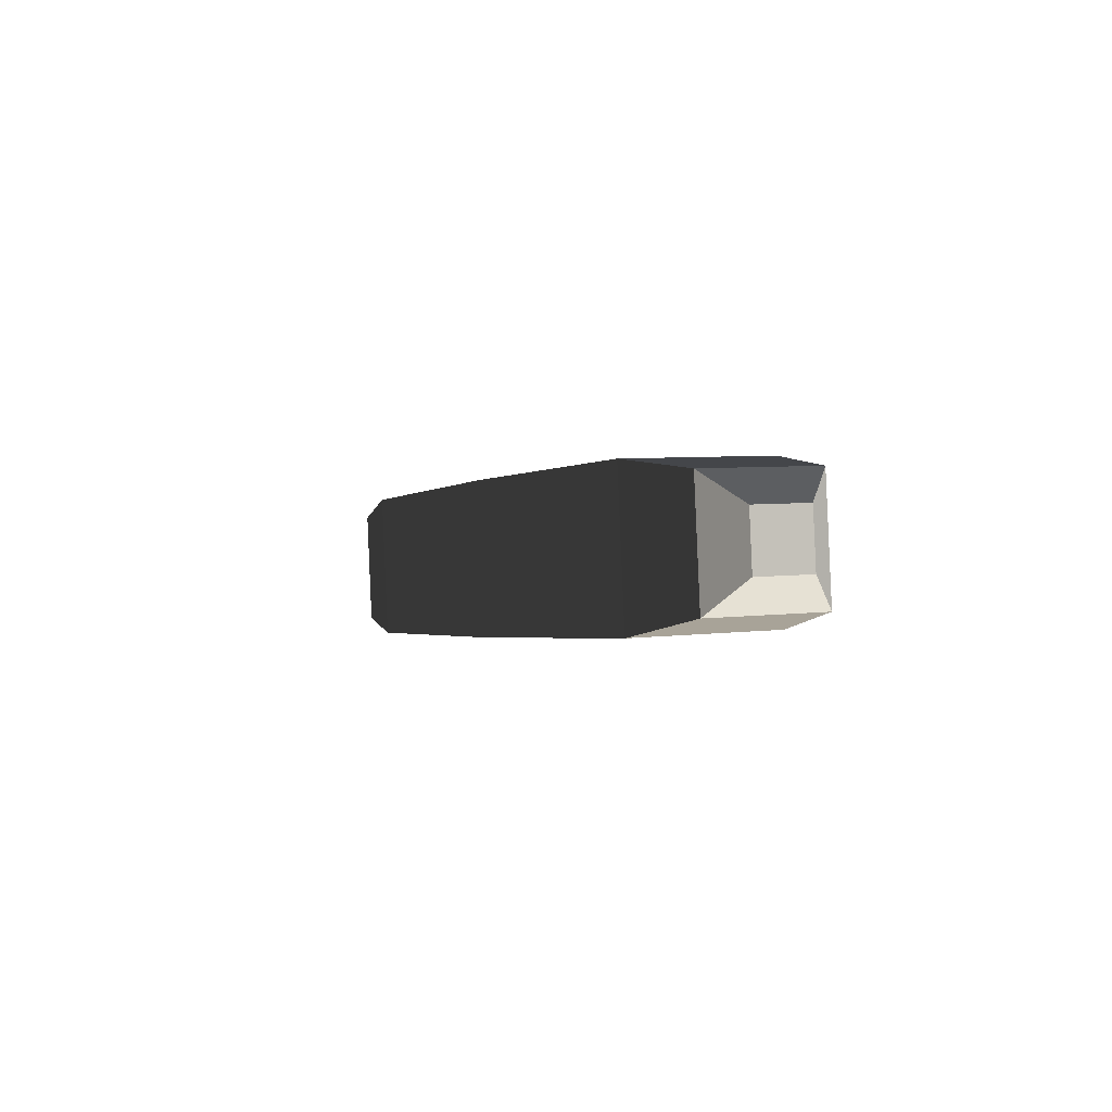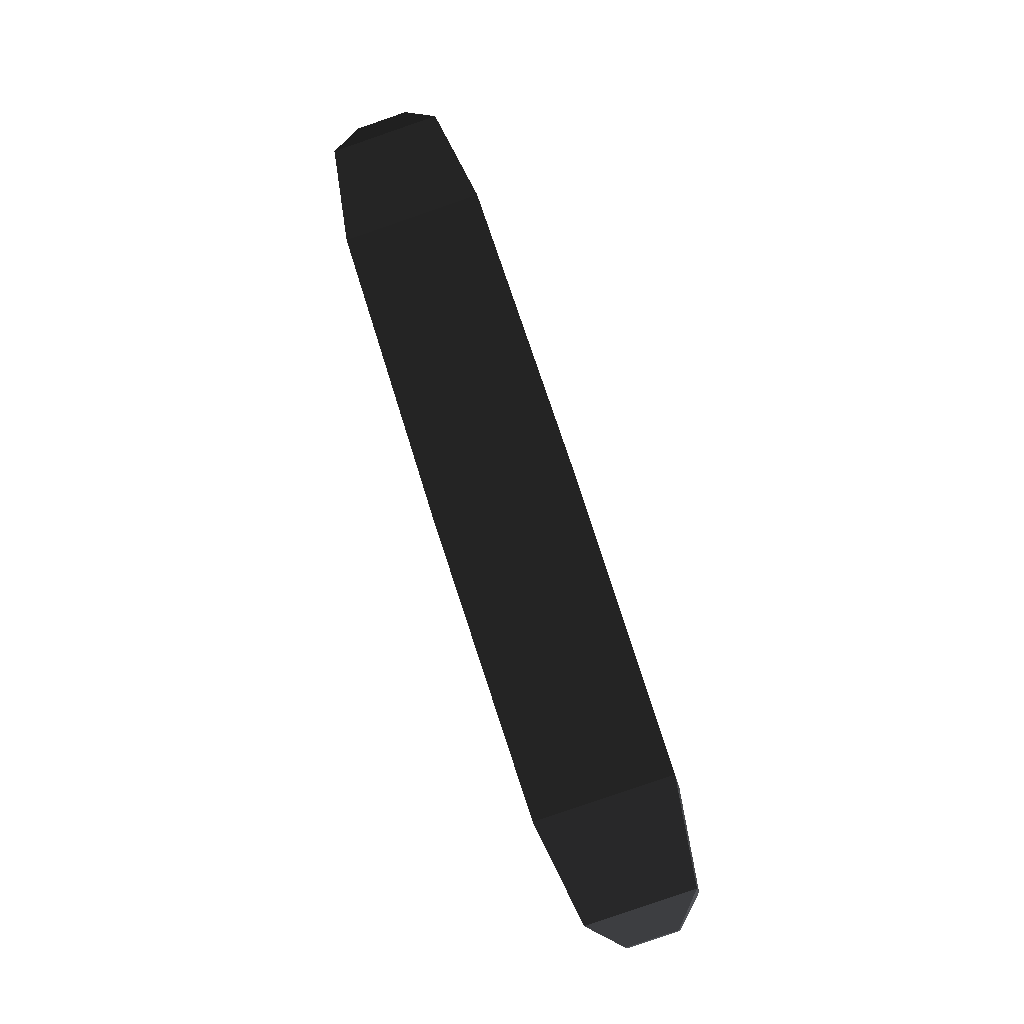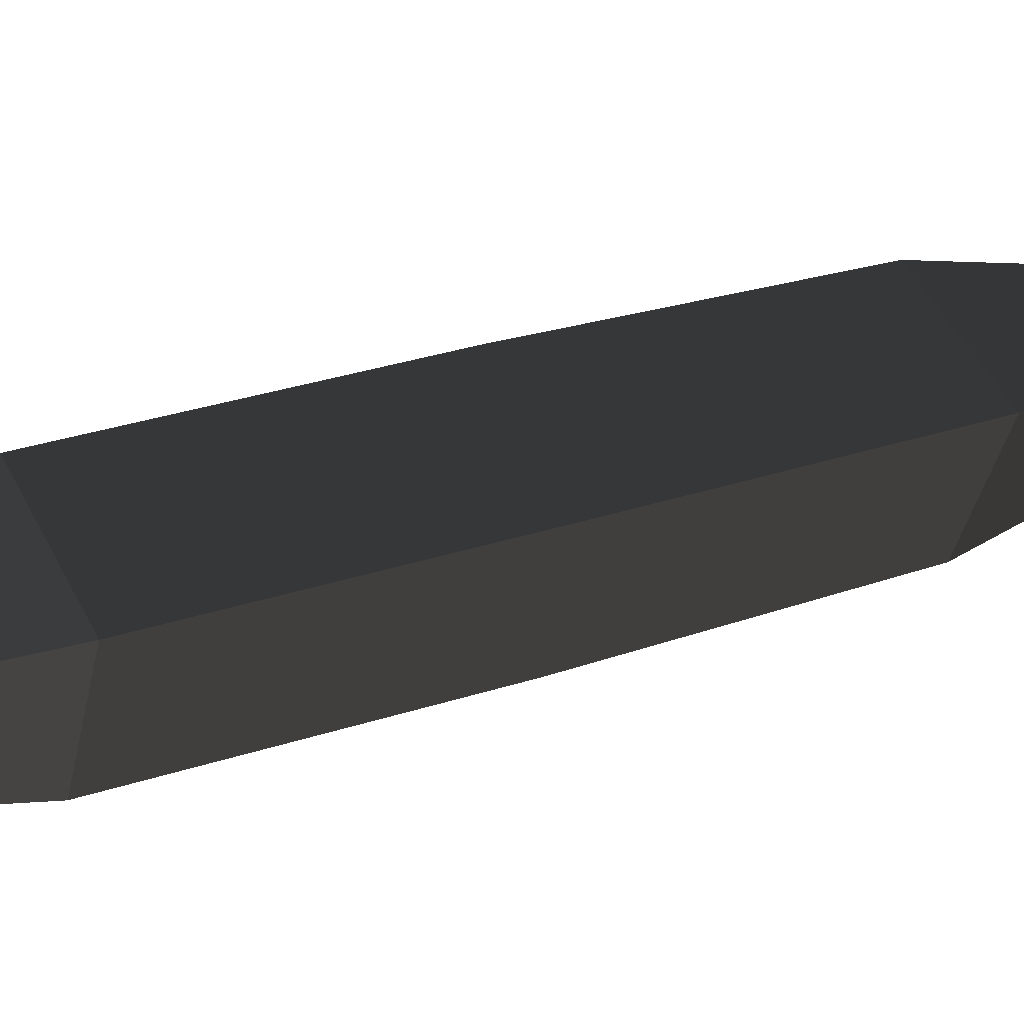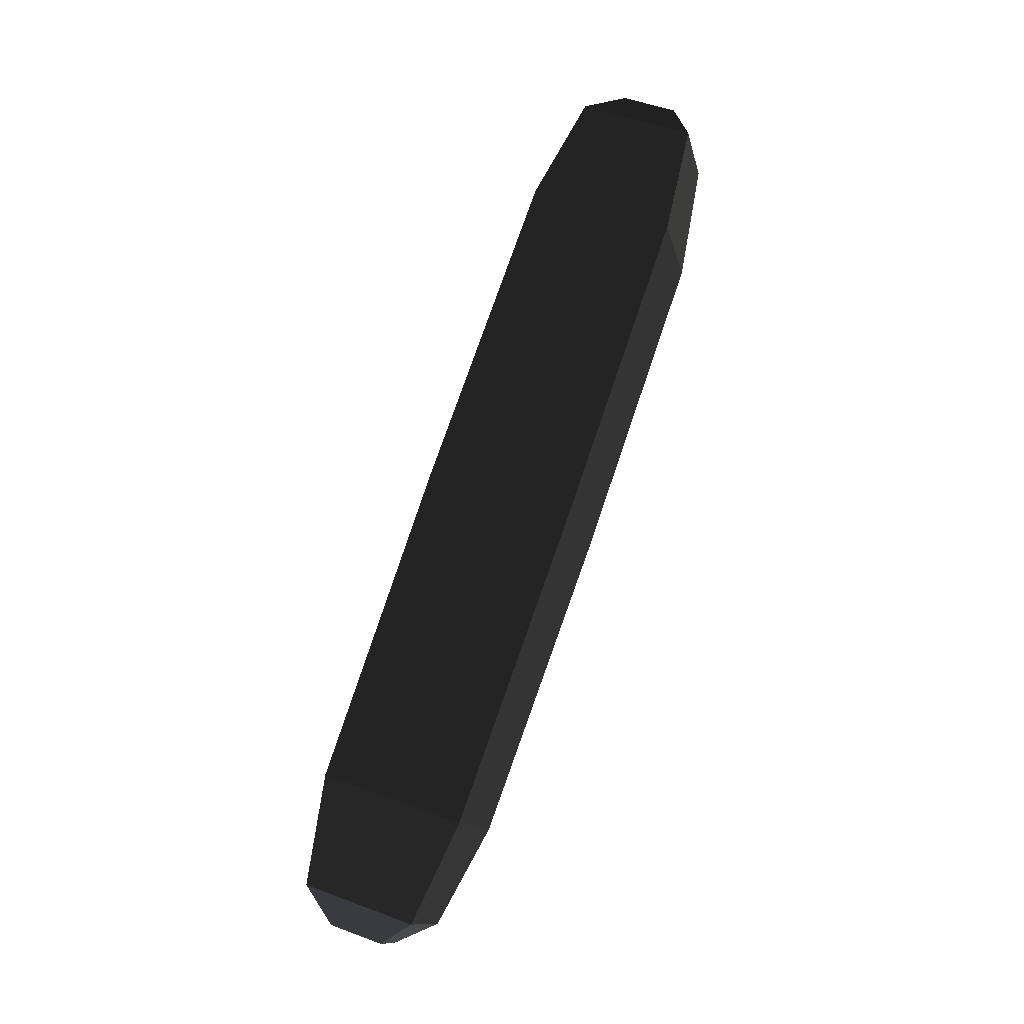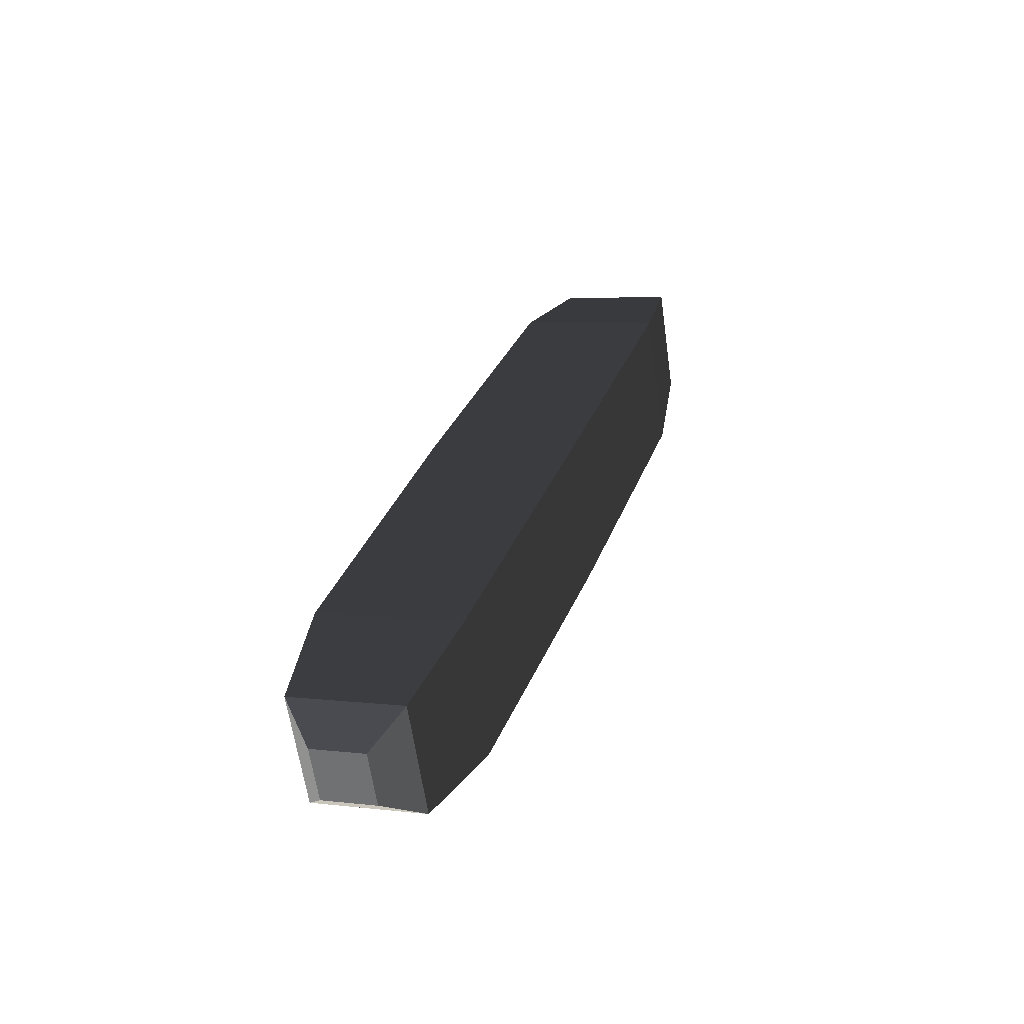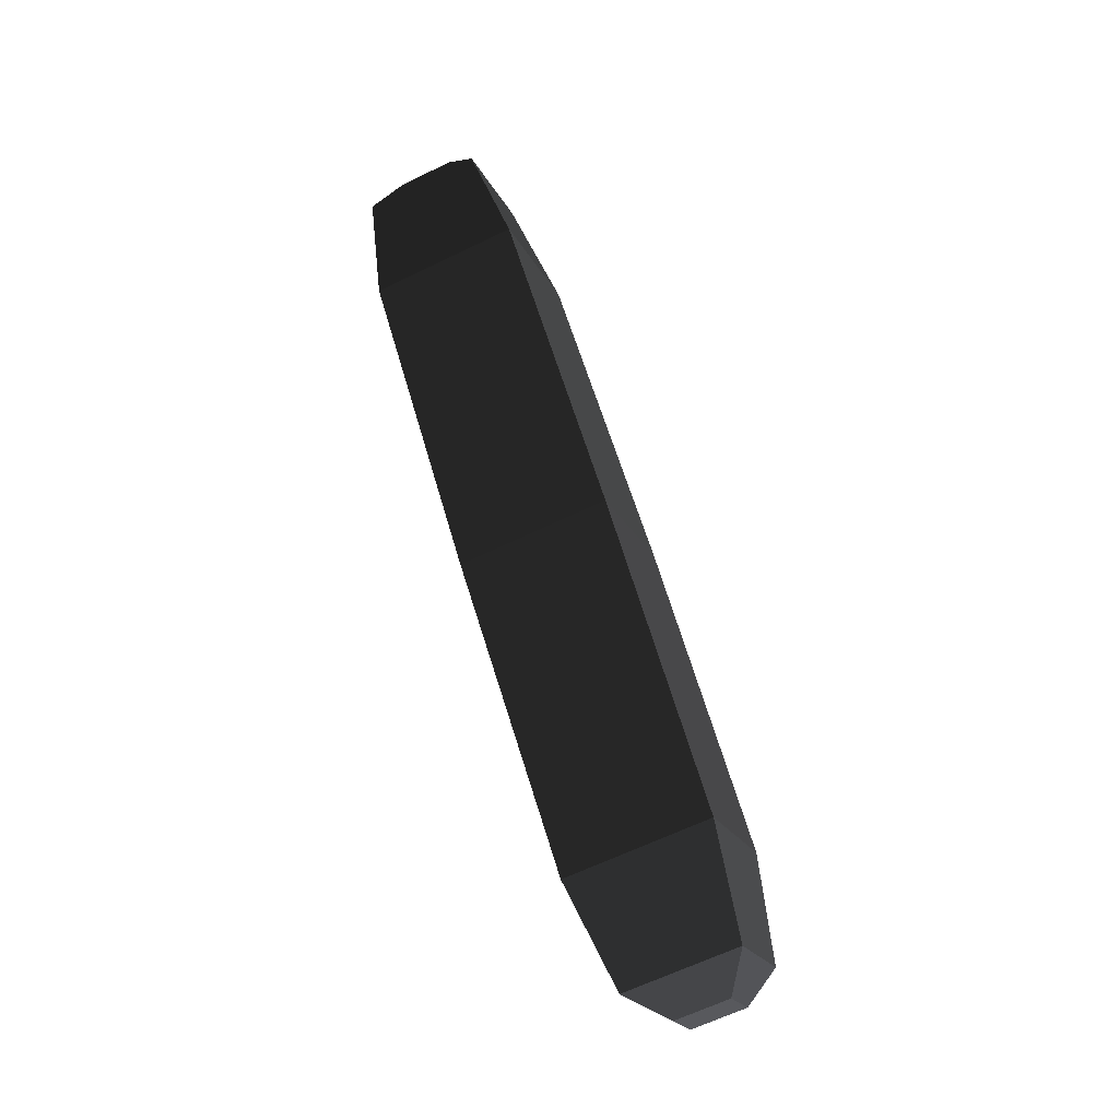
<metadata>
{"format":"obj","ext":"obj","renderer":"f3d","projection":"perspective","resolution":1024,"background":"white","views":[{"elev":-76.6,"azim":155.7,"up":"+Y"},{"elev":-35.1,"azim":76.0,"up":"+Y"},{"elev":-23.3,"azim":53.3,"up":"+Z"},{"elev":10.6,"azim":-99.3,"up":"+Y"},{"elev":-39.2,"azim":-102.3,"up":"+Y"},{"elev":-5.7,"azim":173.4,"up":"+Y"}]}
</metadata>
<code>
o ../rami/model/left_hand_cp_3_joint
v -0.0001061 -0.0004589 -0.0001464
v -8.805e-05 -0.0004111 -0.0001141
v -5.33e-05 -0.0003918 -0.0001828
v -7.868e-05 -0.0004437 -0.0002005
v -4.672e-05 -1.79e-05 7.459e-06
v -7.21e-05 -6.98e-05 -1.022e-05
v -3.735e-05 -5.05e-05 -7.892e-05
v -1.935e-05 -2.702e-06 -4.666e-05
v -2.134e-05 -4.926e-06 5.082e-06
v -8.262e-06 2.337e-06 -2.078e-05
v 1.76e-05 -8.845e-06 -1.084e-05
v 4.521e-06 -1.611e-05 1.502e-05
v -0.0001602 -0.0004355 -0.0001672
v -0.0001567 -0.0003814 -0.0001405
v -0.0001299 -0.0004455 -0.0002081
v -0.000143 -0.0004528 -0.0001822
v -0.0001171 -0.000464 -0.0001723
v -0.0001041 -0.0004567 -0.0001981
v 3.135e-05 -8.021e-05 -5.252e-05
v 3.476e-05 -2.61e-05 -2.586e-05
v -3.395e-06 -9.95e-05 1.618e-05
v 7.398e-06 -4.13e-05 2.826e-05
v -0.0001328 -0.0004203 -0.0002213
v -0.000122 -0.0003621 -0.0002092
v -9.363e-06 -0.0002362 -0.0001183
v -4.519e-05 -0.0002561 -4.749e-05
v -8.021e-05 -0.0002056 -0.0001456
v -0.000116 -0.0002255 -7.472e-05
f 1 2 3
f 4 1 3
f 5 6 7
f 7 8 5
f 9 10 11
f 11 12 9
f 13 14 2
f 2 1 13
f 15 16 17
f 17 18 15
f 8 7 19
f 19 20 8
f 21 22 20
f 20 19 21
f 14 13 23
f 23 24 14
f 6 5 22
f 22 21 6
f 24 23 4
f 4 3 24
f 21 19 25
f 25 26 21
f 14 24 27
f 27 28 14
f 6 21 26
f 26 28 6
f 24 3 25
f 25 27 24
f 25 3 2
f 2 26 25
f 27 7 6
f 6 28 27
f 26 2 14
f 14 28 26
f 25 19 7
f 7 27 25
f 5 8 10
f 10 9 5
f 8 20 11
f 11 10 8
f 20 22 12
f 12 11 20
f 22 5 9
f 9 12 22
f 23 13 16
f 16 15 23
f 13 1 17
f 17 16 13
f 1 4 18
f 17 1 18
f 4 23 15
f 15 18 4

</code>
